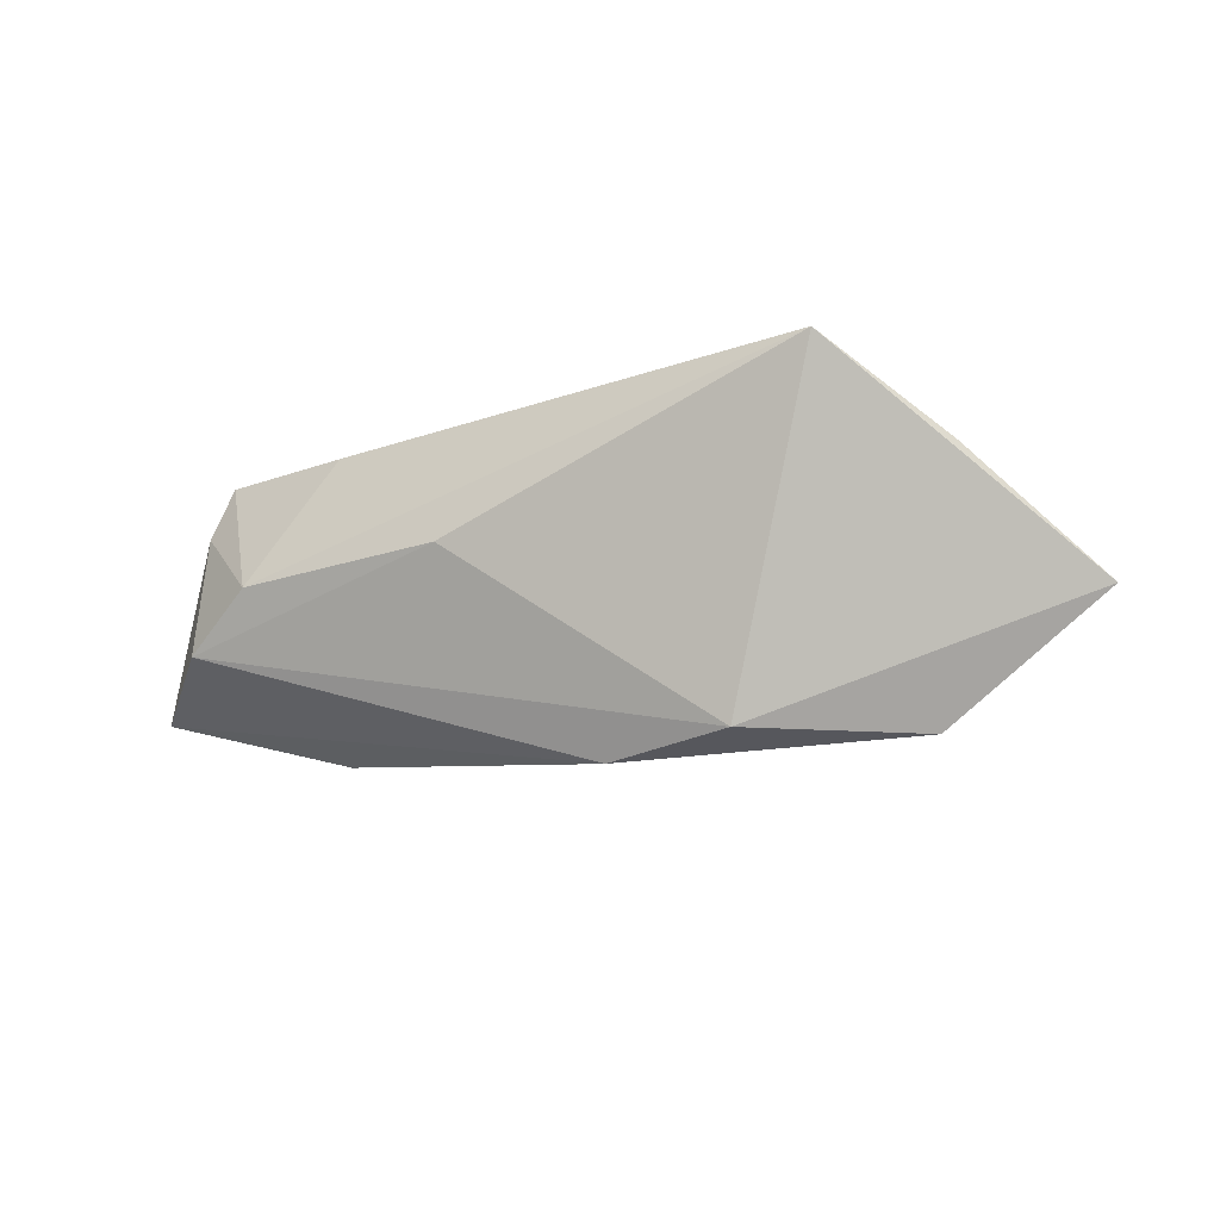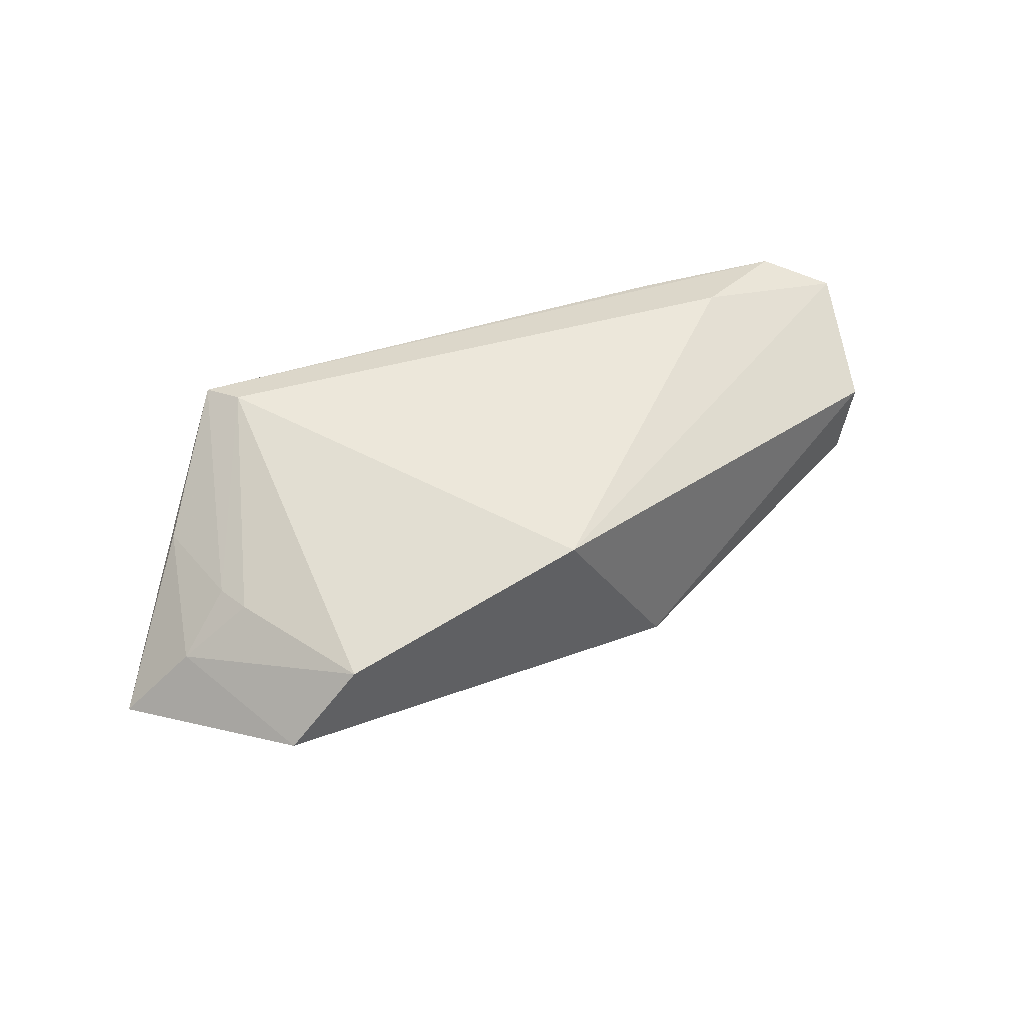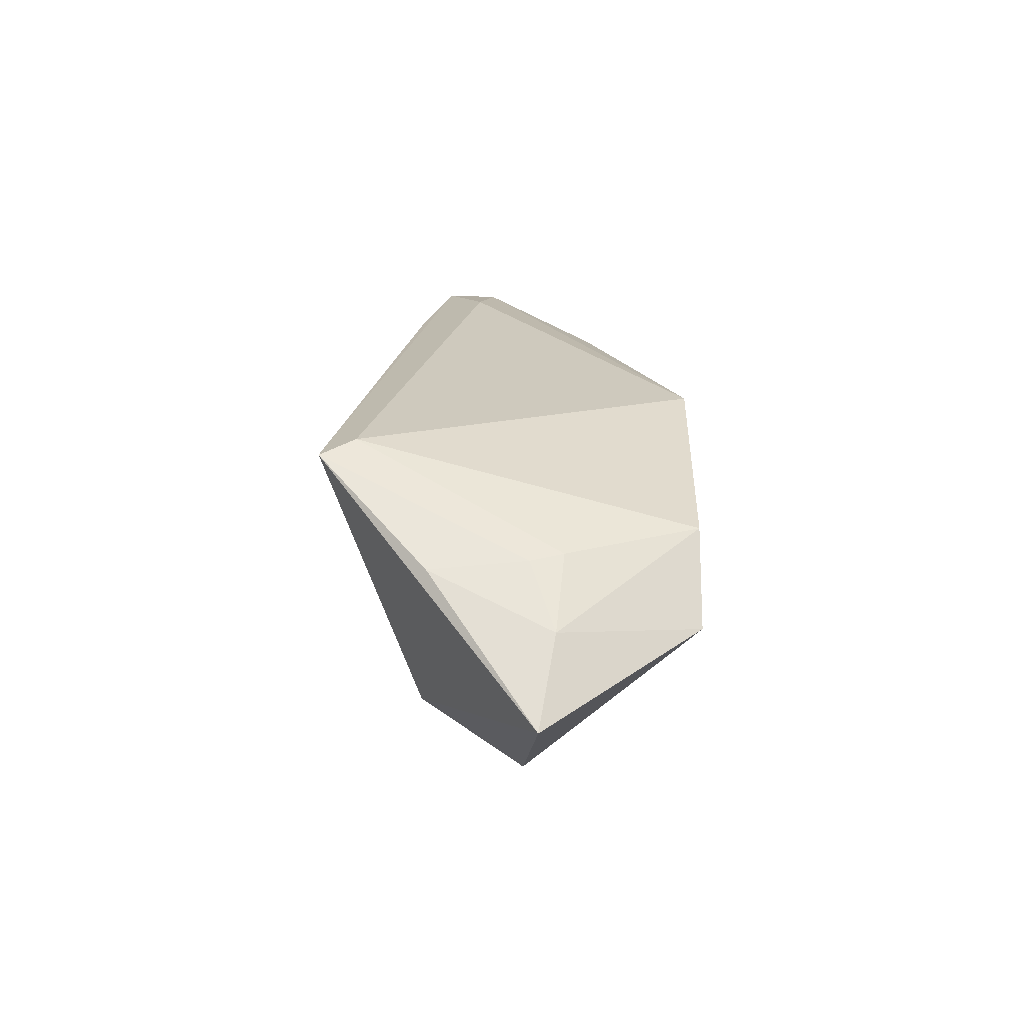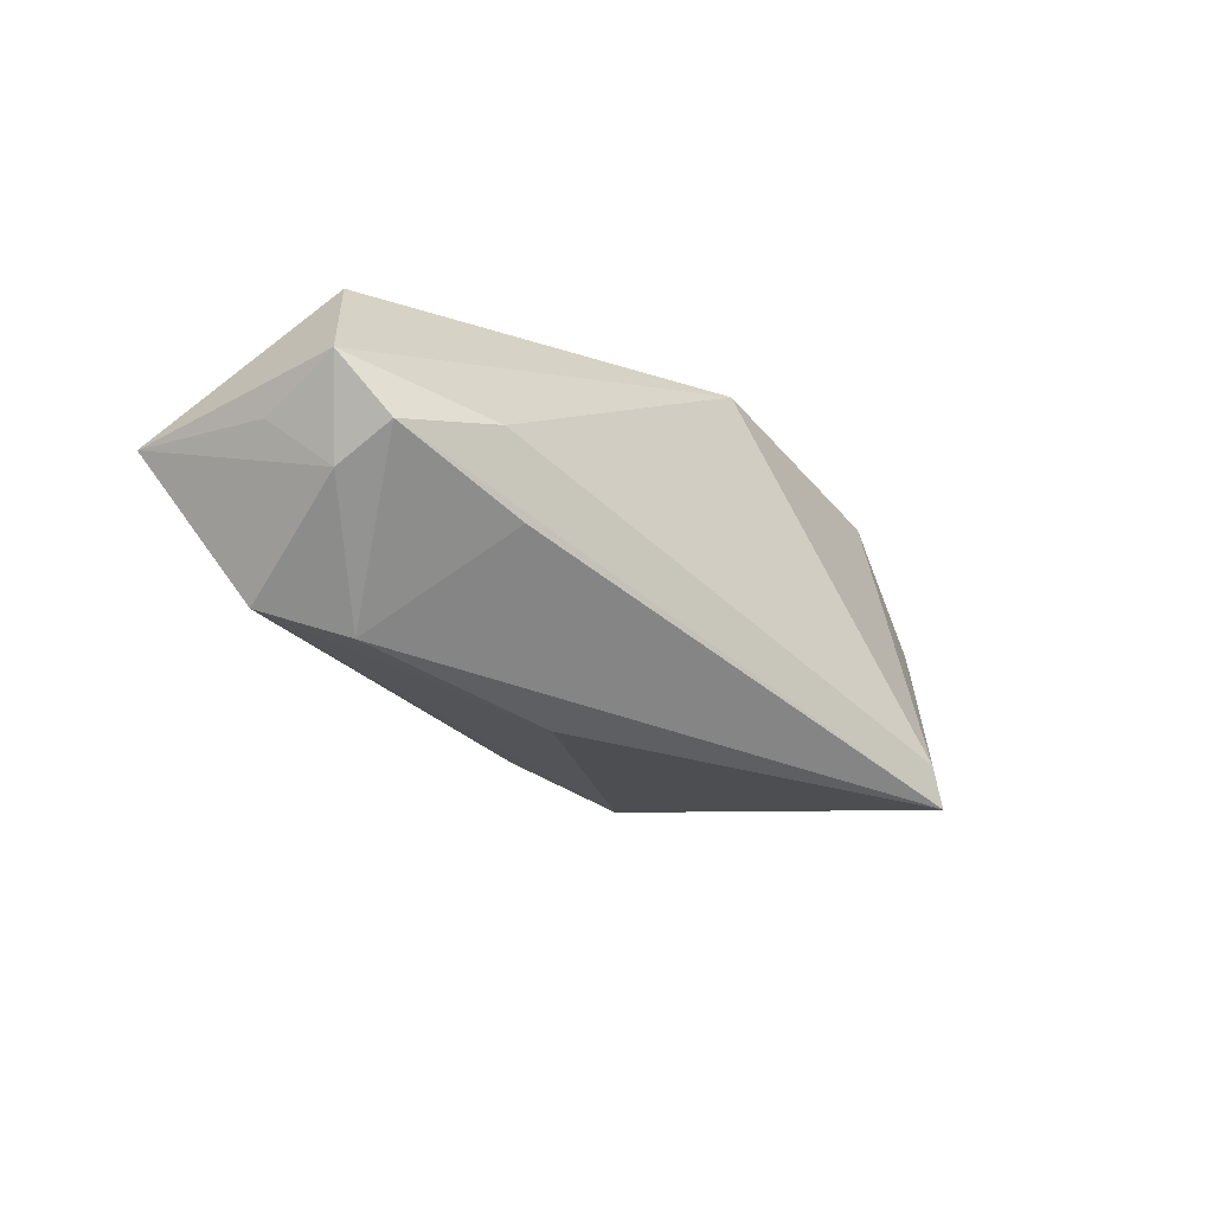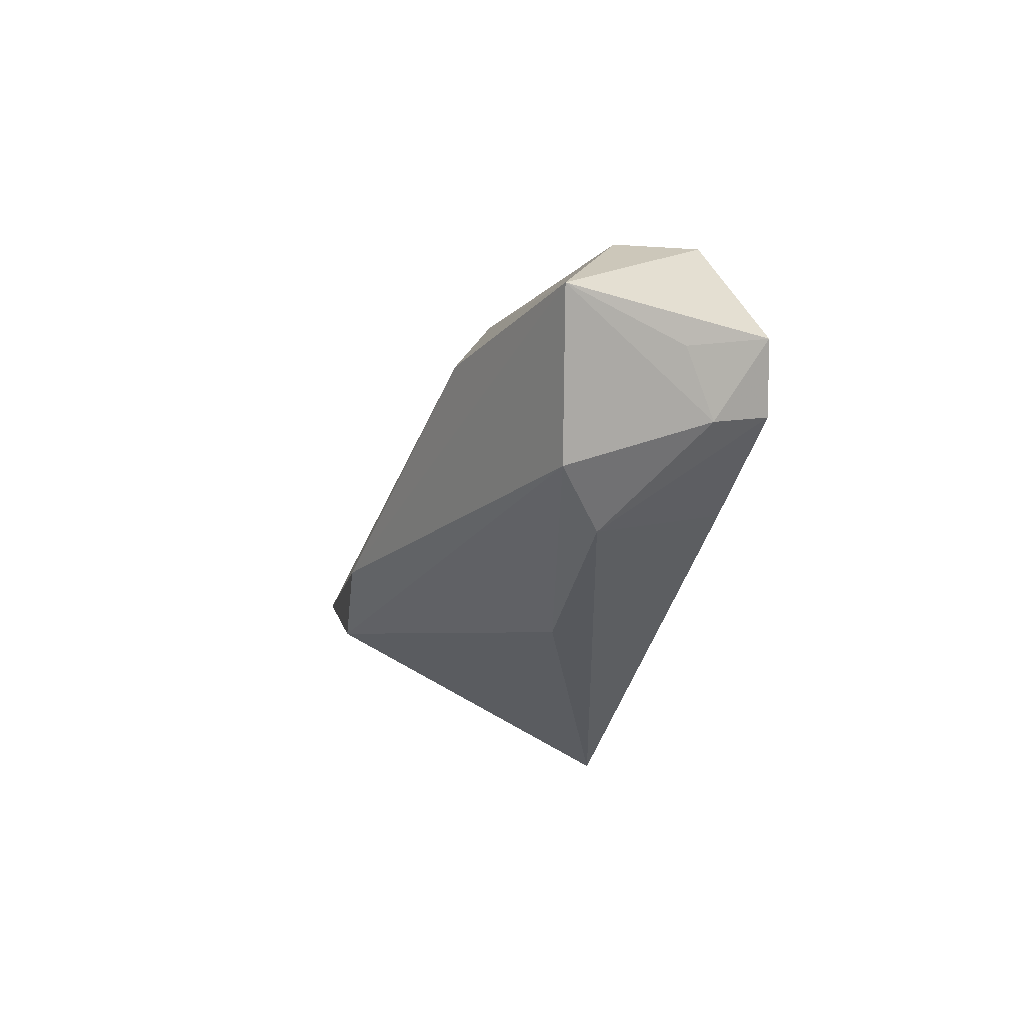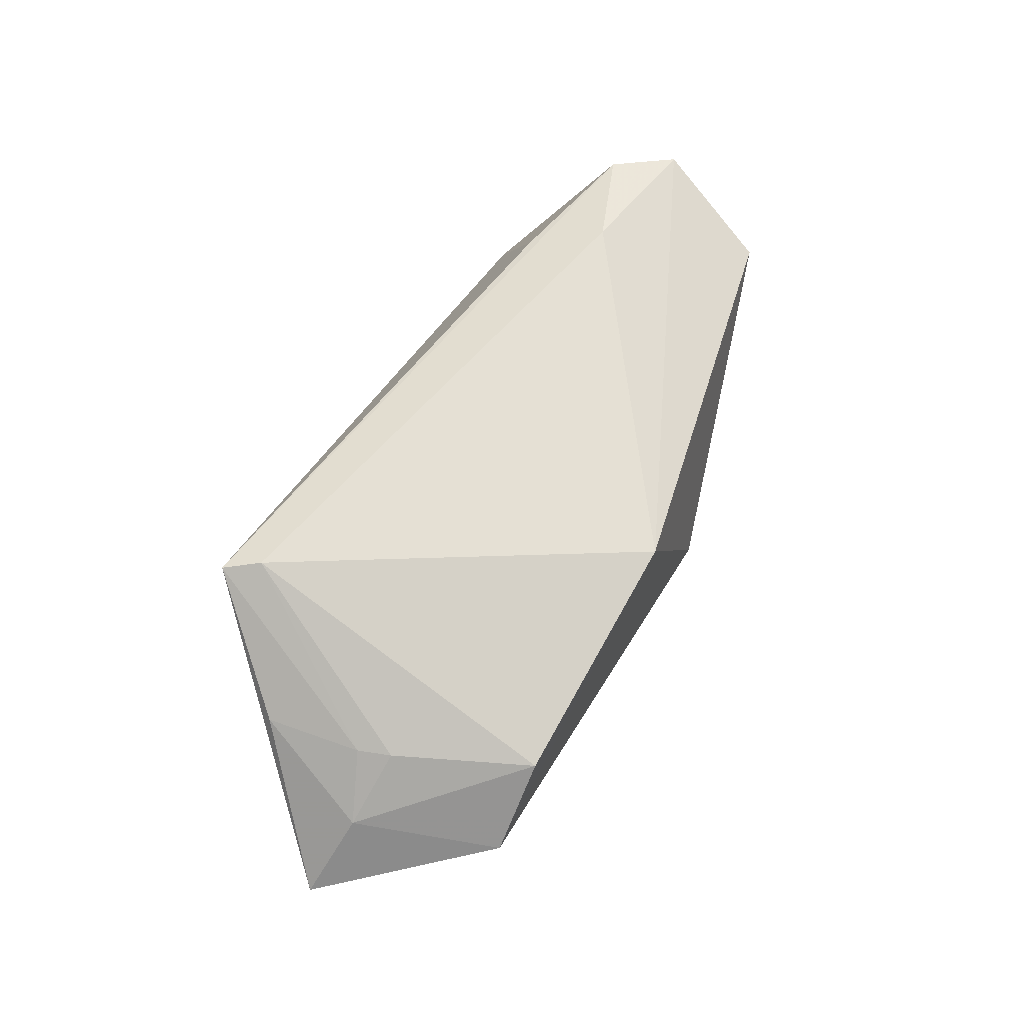
<metadata>
{"format":"obj","ext":"obj","renderer":"f3d","projection":"perspective","resolution":1024,"background":"white","views":[{"elev":-17.9,"azim":25.3,"up":"+Z"},{"elev":48.4,"azim":152.1,"up":"+Z"},{"elev":21.0,"azim":91.1,"up":"+Z"},{"elev":-35.8,"azim":-43.5,"up":"+Y"},{"elev":-29.8,"azim":-104.1,"up":"+Y"},{"elev":63.0,"azim":120.2,"up":"+Z"}]}
</metadata>
<code>
v 0.00555 -0.009834 -0.02439
v -0.009544 -0.02322 1.152e-05
v 0.04398 0.007527 0.008454
v 0.004882 0.02416 0.01554
v -0.04814 0.01197 0.008589
v -0.0338 -0.005198 0.019
v 0.04079 0.002619 -0.02196
v 0.02139 -0.01146 -0.0223
v 0.04512 0.02416 -0.0007114
v -0.05854 -0.004307 -0.01152
v 0.06103 0.004583 -0.006566
v -0.04459 -0.01969 -0.008203
v 0.03601 0.02413 0.008688
v -0.053 -0.003687 0.0149
v 0.03593 -0.02234 0.01788
v -0.0357 -0.02262 -0.001576
v -0.04779 -0.01295 0.009343
v -0.04638 -0.01028 0.01681
v -0.02856 -0.0139 0.01664
v 0.04755 -0.008751 0.007776
v -0.03355 -0.0004524 -0.01869
v -0.04683 0.01171 -0.001915
v -0.008942 0.02416 -0.008603
v 0.04547 0.003387 0.008121
v 0.0525 0.006563 0.002055
v -0.05346 -0.006802 0.004351
v 0.0332 -0.018 0.019
f 11 15 8
f 10 5 22
f 22 23 10
f 5 23 22
f 11 8 7
f 4 23 5
f 14 5 10
f 14 4 5
f 1 7 8
f 2 8 15
f 15 16 2
f 10 1 12
f 12 1 8
f 8 2 12
f 12 2 16
f 15 18 19
f 19 16 15
f 18 16 19
f 20 15 11
f 23 4 9
f 9 7 23
f 11 7 9
f 27 18 15
f 6 14 18
f 4 14 6
f 18 27 6
f 6 27 4
f 10 23 21
f 21 1 10
f 23 7 21
f 7 1 21
f 17 16 18
f 17 12 16
f 18 14 17
f 10 12 17
f 15 20 24
f 24 27 15
f 3 27 24
f 11 9 25
f 3 24 25
f 25 20 11
f 25 24 20
f 26 14 10
f 10 17 26
f 26 17 14
f 3 25 13
f 13 25 9
f 13 9 4
f 13 27 3
f 4 27 13

</code>
